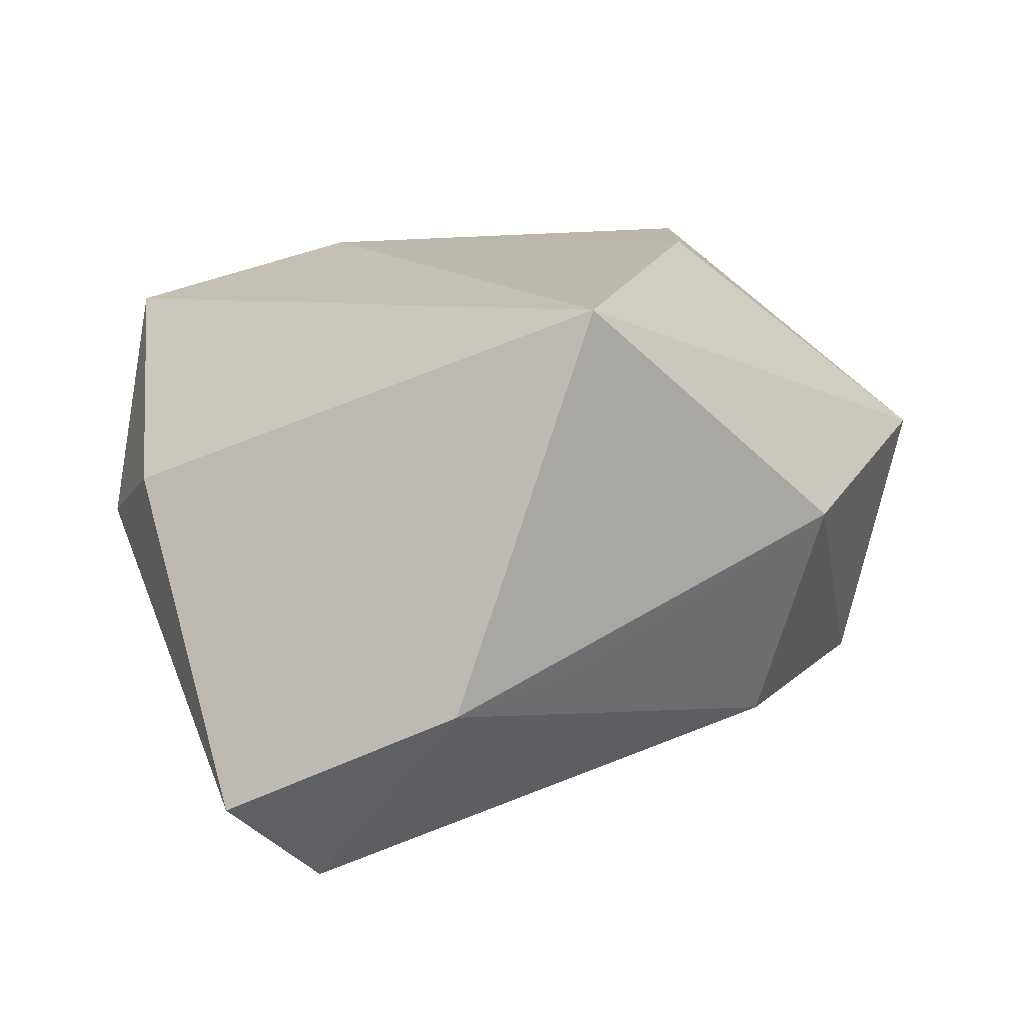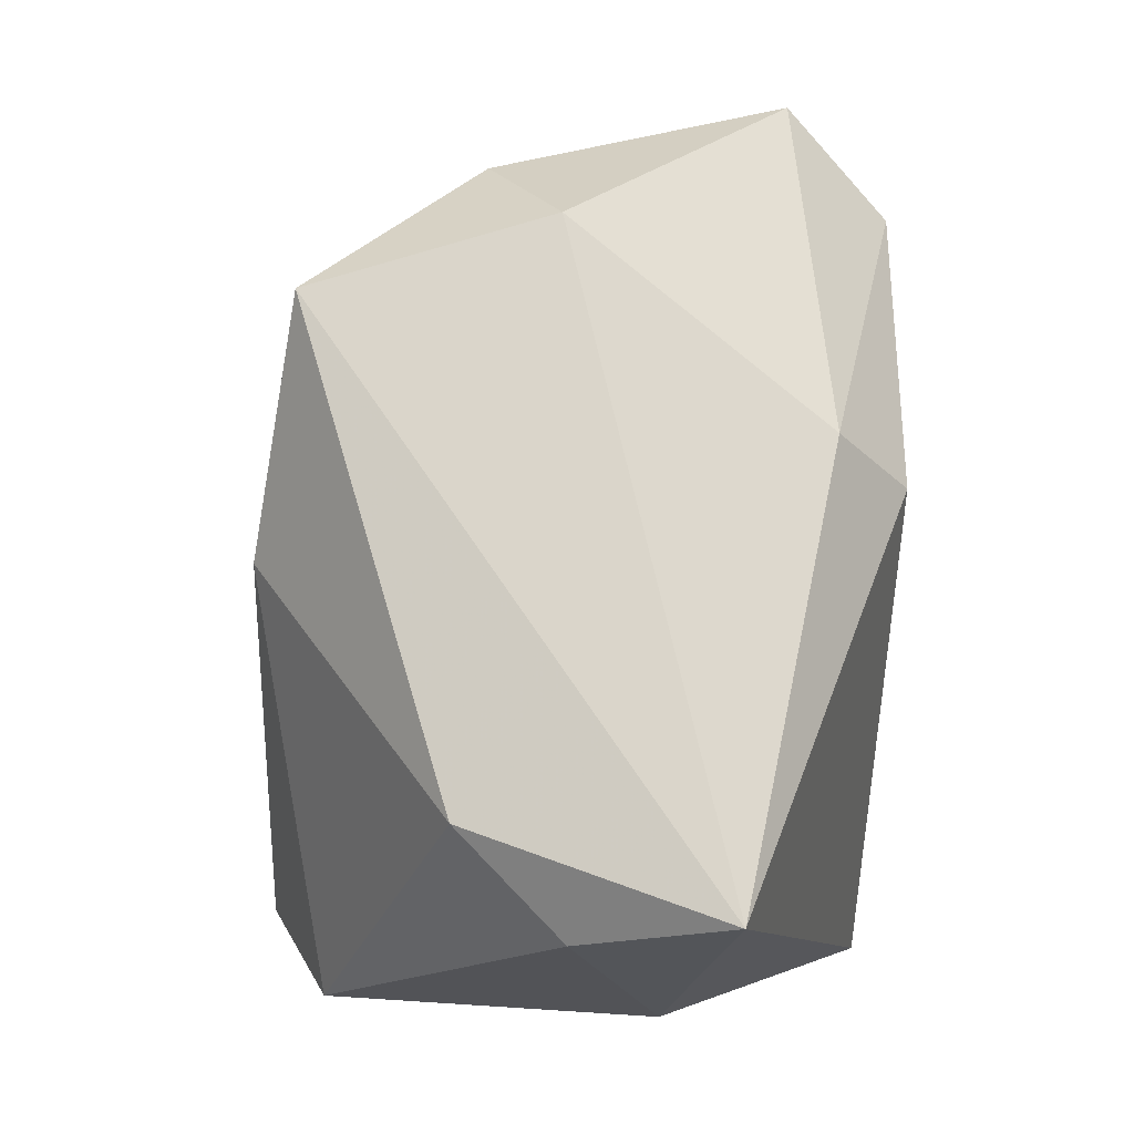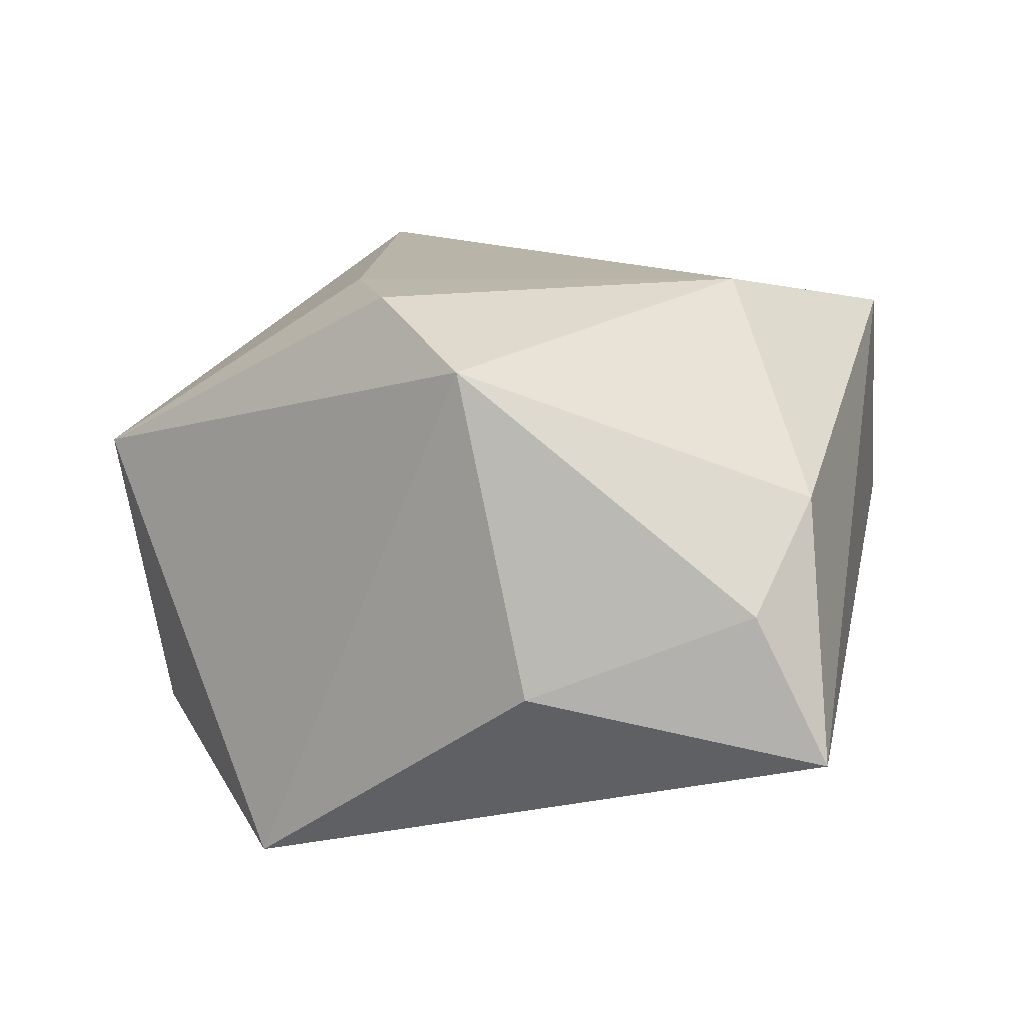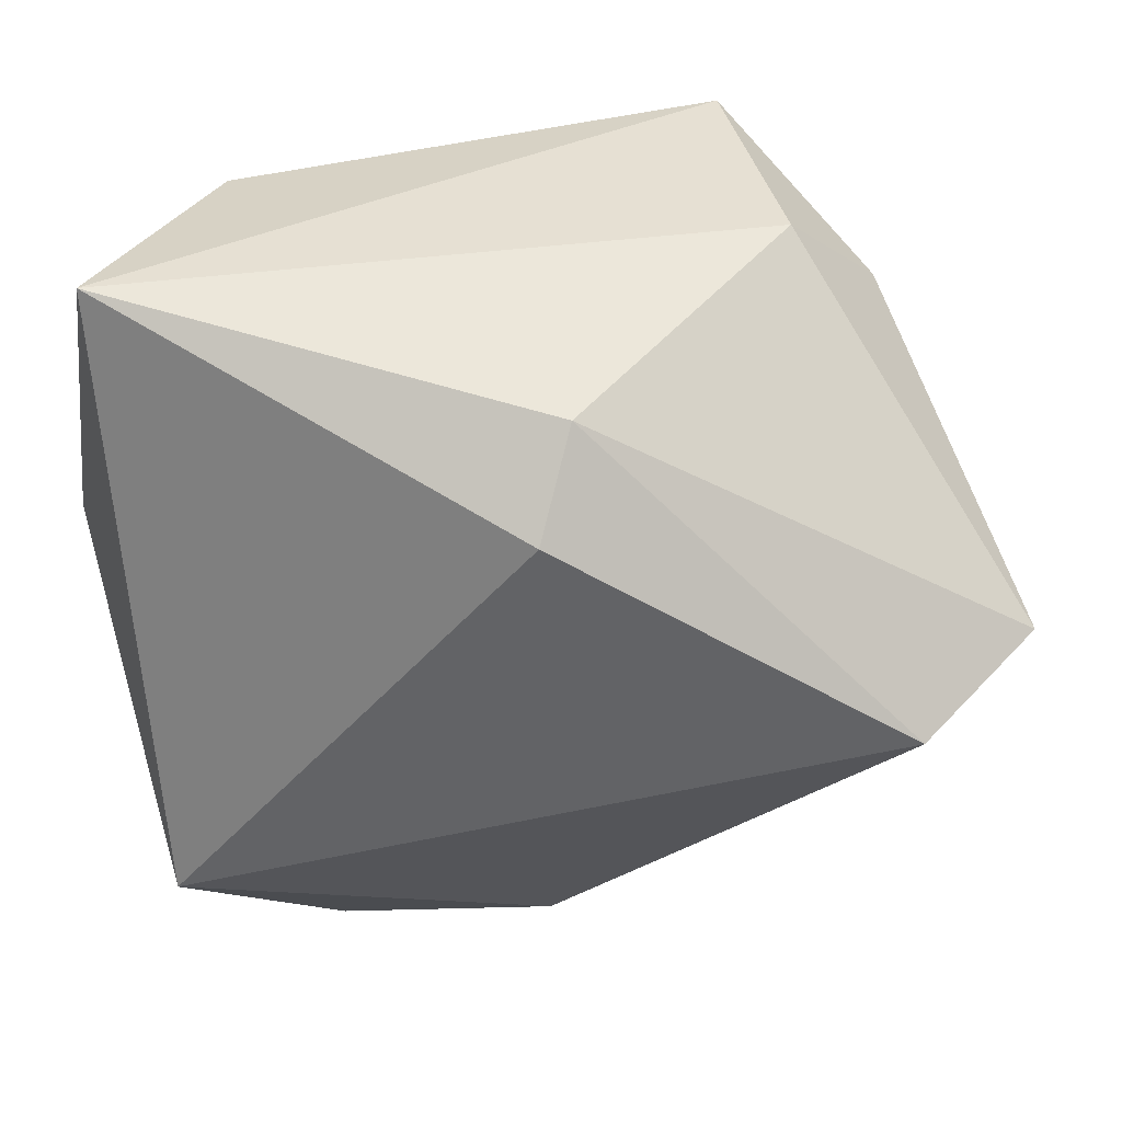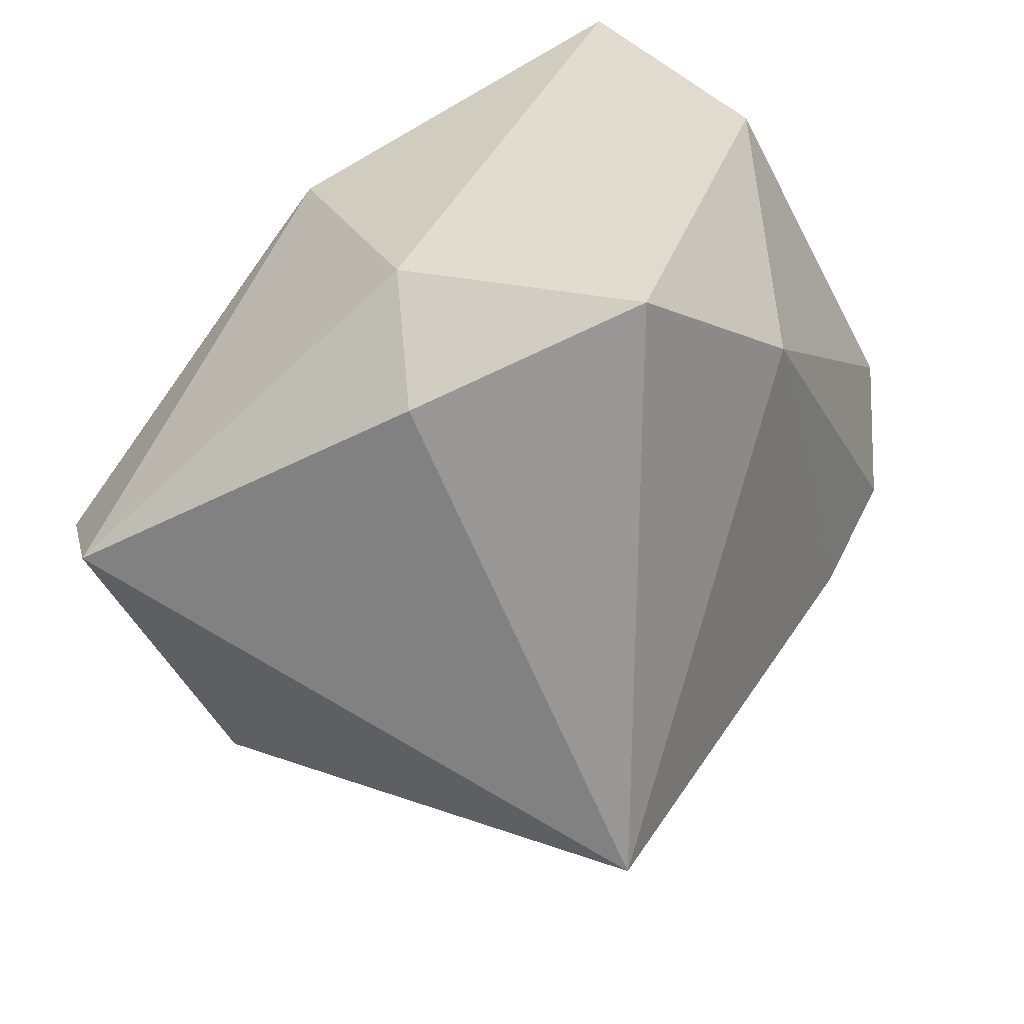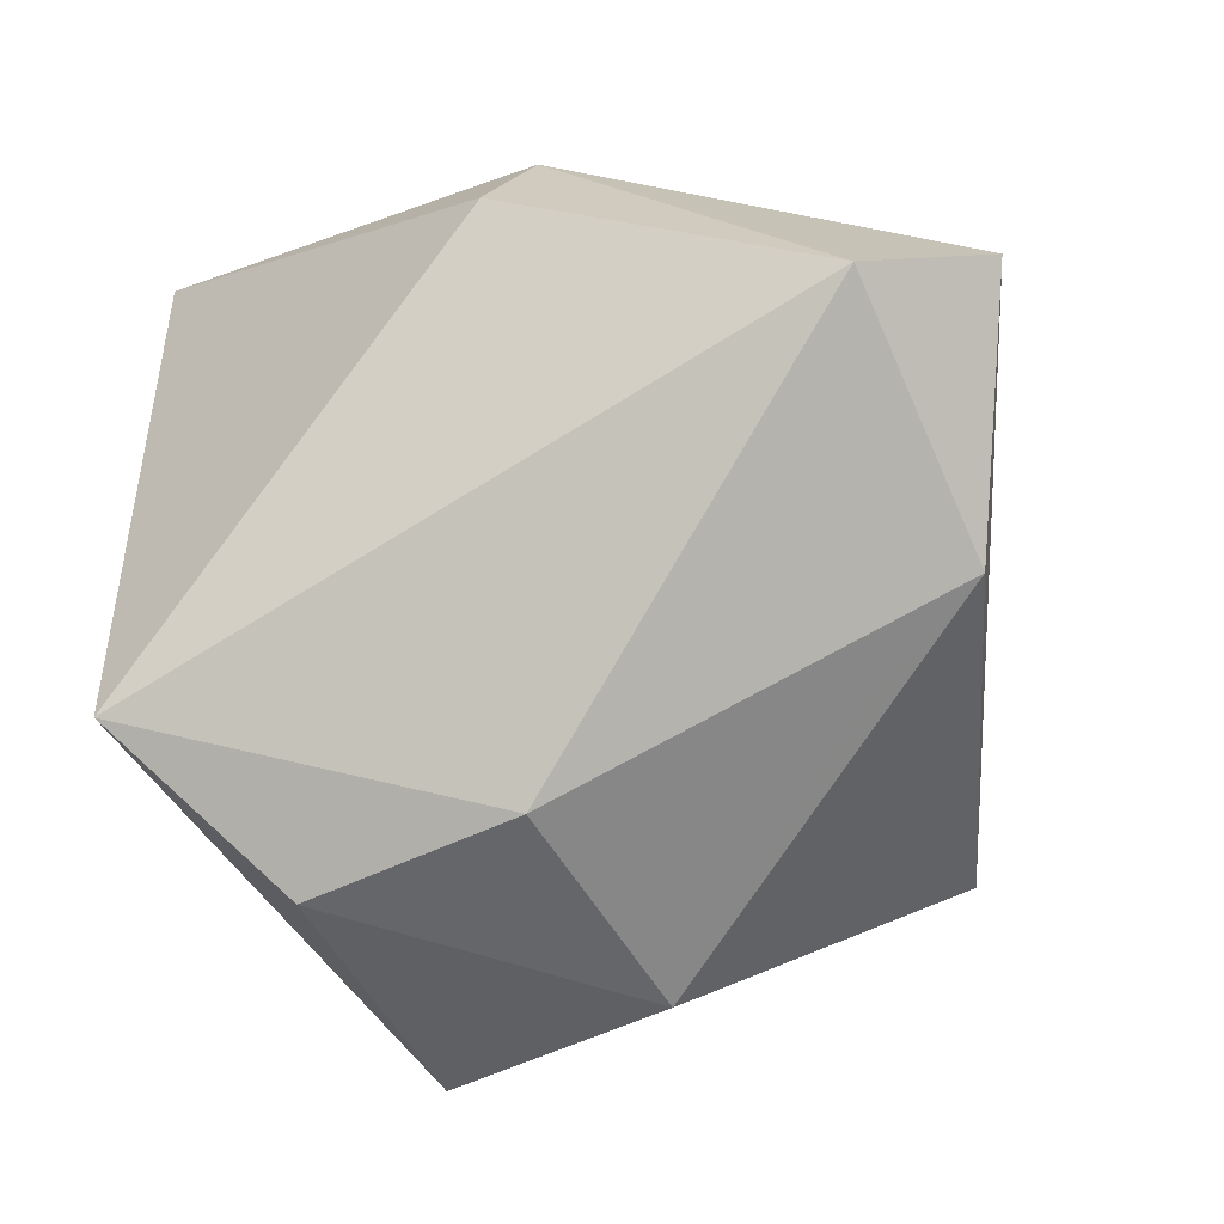
<metadata>
{"format":"obj","ext":"obj","renderer":"f3d","projection":"perspective","resolution":1024,"background":"white","views":[{"elev":18.4,"azim":-65.8,"up":"+Z"},{"elev":74.2,"azim":92.4,"up":"+Y"},{"elev":9.8,"azim":102.4,"up":"+Z"},{"elev":38.3,"azim":-173.9,"up":"+Y"},{"elev":34.0,"azim":-55.2,"up":"+Y"},{"elev":-32.2,"azim":-155.1,"up":"+Y"}]}
</metadata>
<code>
v 0.003822 0.02006 0.02627
v -0.006471 -0.03824 0.006345
v -0.0385 -0.01382 -0.00678
v 0.03474 0.02627 -0.0006243
v -0.004525 -0.03135 -0.01599
v 0.03376 0.03262 -0.01377
v -0.01536 0.03262 0.02295
v 0.02795 -0.008778 0.02579
v 0.03634 0.0002223 0.0201
v -0.04498 0.007106 -0.01739
v -0.006849 0.02752 -0.02063
v -0.02275 0.03262 0.002155
v 0.01748 -0.0138 0.02669
v 0.01562 -0.03995 0.01024
v -0.03006 0.02427 0.008668
v -0.02513 -0.02133 0.02905
v 0.02637 0.03006 0.008621
v 0.03764 0.006575 -0.008358
v -0.004944 0.0196 -0.02705
v 0.01516 -0.03457 -0.01561
v -0.02851 -0.02066 -0.004843
v -0.03633 0.002178 -0.02705
v 0.02749 -0.02106 -0.02705
f 16 3 2
f 23 9 14
f 16 2 14
f 12 15 7
f 7 6 12
f 7 15 16
f 3 22 5
f 5 22 23
f 10 22 3
f 10 3 16
f 16 15 10
f 10 15 12
f 18 9 23
f 23 6 18
f 12 6 11
f 11 10 12
f 22 10 11
f 8 14 9
f 6 7 17
f 21 2 3
f 3 5 21
f 21 5 2
f 20 14 2
f 2 5 20
f 23 14 20
f 20 5 23
f 23 22 19
f 22 11 19
f 19 6 23
f 19 11 6
f 16 14 13
f 14 8 13
f 4 17 9
f 6 17 4
f 9 18 4
f 4 18 6
f 9 17 1
f 1 17 7
f 1 8 9
f 1 7 16
f 1 13 8
f 16 13 1

</code>
